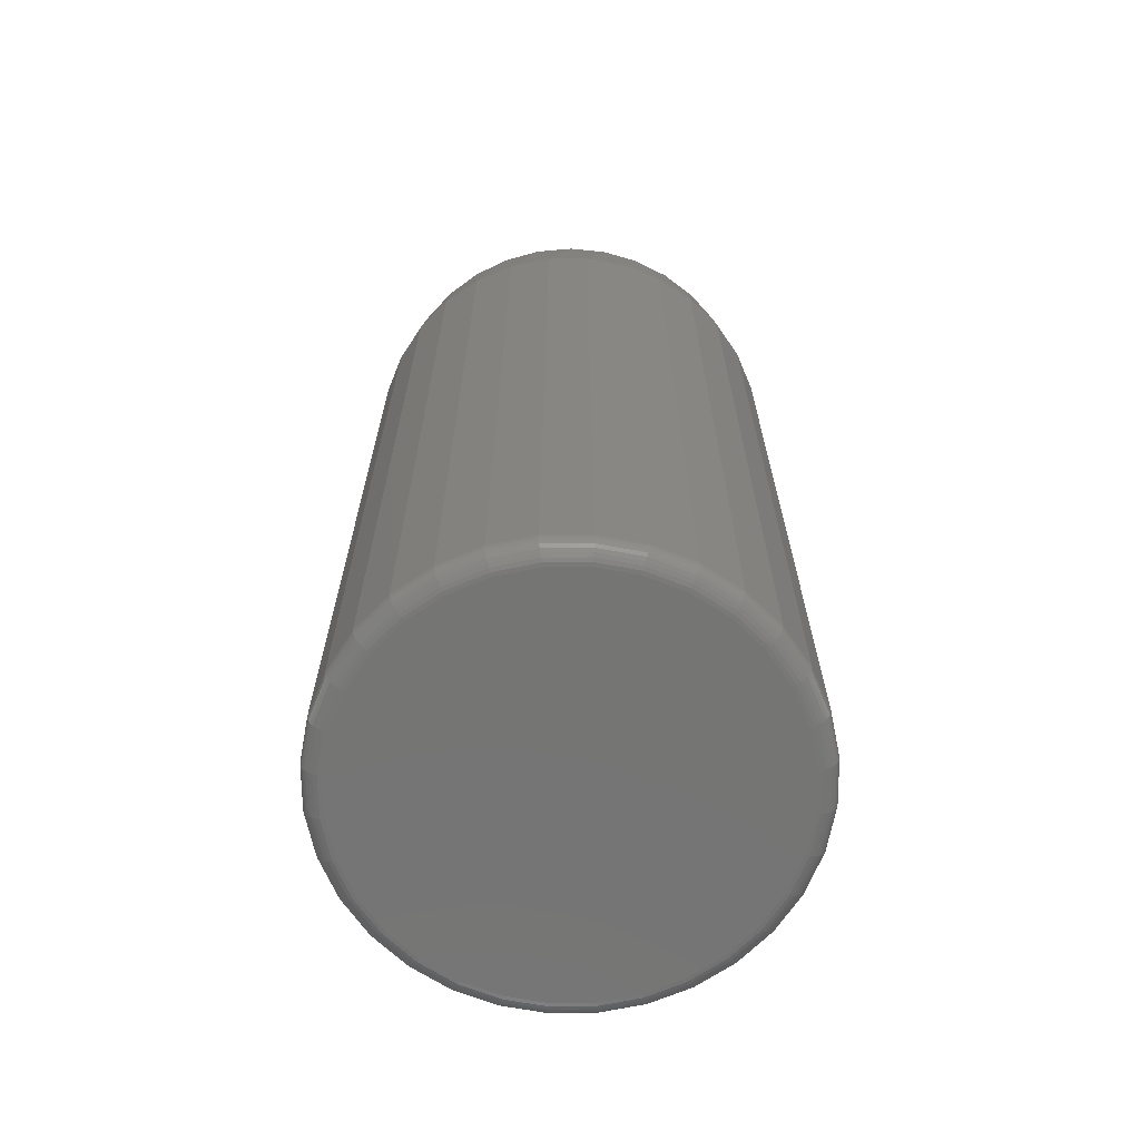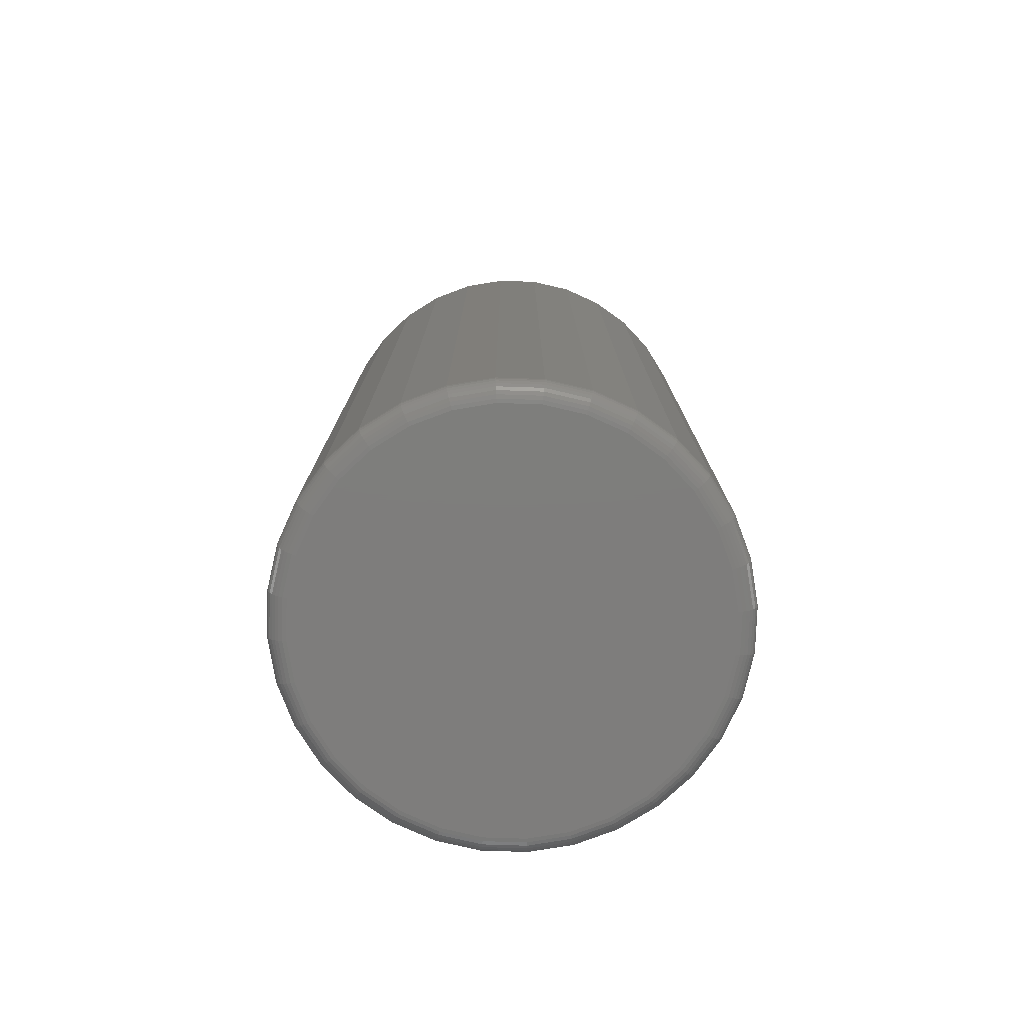
<metadata>
{"format":"stl","ext":"stl","renderer":"f3d","projection":"perspective","resolution":1024,"background":"white","views":[{"elev":-67.0,"azim":163.8,"up":"+Y"},{"elev":-77.4,"azim":37.5,"up":"+Y"}]}
</metadata>
<code>
# stl→obj: 354 verts, 704 faces
v 0.1756 -0.0625 -6.526e-17
v 0.1756 -0.7344 -2.23e-16
v 0.1722 -0.0625 -0.03465
v 0.1722 -0.7344 -0.03465
v 0.1621 -0.0625 -0.06798
v 0.1621 -0.7344 -0.06798
v 0.1456 -0.0625 -0.09869
v 0.1456 -0.7344 -0.09869
v 0.1235 -0.0625 -0.1256
v 0.1235 -0.7344 -0.1256
v 0.09663 -0.0625 -0.1477
v 0.09663 -0.7344 -0.1477
v 0.06592 -0.0625 -0.1641
v 0.06592 -0.7344 -0.1641
v 0.0326 -0.0625 -0.1742
v 0.0326 -0.7344 -0.1742
v -0.002056 -0.0625 -0.1776
v -0.002056 -0.7344 -0.1776
v -0.03671 -0.0625 -0.1742
v -0.03671 -0.7344 -0.1742
v -0.07003 -0.0625 -0.1641
v -0.07003 -0.7344 -0.1641
v -0.1007 -0.0625 -0.1477
v -0.1007 -0.7344 -0.1477
v -0.1277 -0.0625 -0.1256
v -0.1277 -0.7344 -0.1256
v -0.1498 -0.0625 -0.09869
v -0.1498 -0.7344 -0.09869
v -0.1662 -0.0625 -0.06798
v -0.1662 -0.7344 -0.06798
v -0.1763 -0.0625 -0.03465
v -0.1763 -0.7344 -0.03465
v -0.1797 -0.0625 2.175e-17
v -0.1797 -0.7344 2.175e-17
v -0.1763 -0.0625 0.03465
v -0.1763 -0.7344 0.03465
v -0.1662 -0.0625 0.06798
v -0.1662 -0.7344 0.06798
v -0.1498 -0.0625 0.09869
v -0.1498 -0.7344 0.09869
v -0.1277 -0.0625 0.1256
v -0.1277 -0.7344 0.1256
v -0.1007 -0.0625 0.1477
v -0.1007 -0.7344 0.1477
v -0.07003 -0.0625 0.1641
v -0.07003 -0.7344 0.1641
v -0.03671 -0.0625 0.1742
v -0.03671 -0.7344 0.1742
v -0.002056 -0.0625 0.1776
v -0.002056 -0.7344 0.1776
v 0.0326 -0.0625 0.1742
v 0.0326 -0.7344 0.1742
v 0.06592 -0.0625 0.1641
v 0.06592 -0.7344 0.1641
v 0.09663 -0.0625 0.1477
v 0.09663 -0.7344 0.1477
v 0.1235 -0.0625 0.1256
v 0.1235 -0.7344 0.1256
v 0.1456 -0.0625 0.09869
v 0.1456 -0.7344 0.09869
v 0.1621 -0.0625 0.06798
v 0.1621 -0.7344 0.06798
v 0.1722 -0.0625 0.03465
v 0.1722 -0.7344 0.03465
v -0.04853 7.281e-18 0.1633
v -0.01773 8.991e-18 0.1691
v 0.01361 1.073e-17 0.1691
v 0.04442 1.244e-17 0.1633
v -0.07775 5.659e-18 0.152
v 0.07364 1.406e-17 0.152
v 0.04442 1.244e-17 -0.1633
v -0.04853 7.281e-18 -0.1633
v 0.07364 1.406e-17 -0.152
v -0.01773 8.991e-18 -0.1691
v 0.01361 1.073e-17 -0.1691
v -0.07775 5.659e-18 -0.152
v -0.1044 4.18e-18 -0.1355
v 0.1003 1.554e-17 -0.1355
v -0.1276 2.894e-18 -0.1144
v 0.1234 1.683e-17 -0.1144
v -0.1464 1.846e-18 -0.0894
v 0.1423 1.788e-17 -0.0894
v -0.1604 1.07e-18 -0.06135
v 0.1563 1.865e-17 -0.06135
v -0.169 5.942e-19 -0.0312
v 0.1649 1.913e-17 -0.0312
v -0.1719 4.337e-19 -1.54e-06
v 0.1678 1.929e-17 -2.382e-16
v -0.169 5.942e-19 0.0312
v 0.1649 1.913e-17 0.0312
v -0.1604 1.07e-18 0.06134
v 0.1563 1.865e-17 0.06135
v -0.1464 1.846e-18 0.0894
v 0.1423 1.788e-17 0.0894
v -0.1276 2.894e-18 0.1144
v 0.1234 1.683e-17 0.1144
v -0.1044 4.18e-18 0.1355
v 0.1003 1.554e-17 0.1355
v -0.03366 -0.75 0.1589
v 0.02955 -0.75 0.1589
v -0.002056 -0.75 0.162
v -0.06405 -0.75 0.1497
v 0.05994 -0.75 0.1497
v 0.05994 -0.75 -0.1497
v -0.03366 -0.75 -0.1589
v 0.02955 -0.75 -0.1589
v -0.002056 -0.75 -0.162
v 0.08795 -0.75 0.1347
v -0.09206 -0.75 0.1347
v 0.1125 -0.75 0.1146
v -0.1166 -0.75 0.1146
v 0.1326 -0.75 0.09001
v -0.1368 -0.75 0.09001
v 0.1476 -0.75 0.062
v -0.1517 -0.75 0.062
v 0.1568 -0.75 0.03161
v -0.1609 -0.75 0.03161
v 0.16 -0.75 -1.895e-16
v -0.1641 -0.75 -3.824e-17
v 0.1568 -0.75 -0.03161
v -0.1609 -0.75 -0.03161
v 0.1476 -0.75 -0.062
v -0.1517 -0.75 -0.062
v 0.1326 -0.75 -0.09001
v -0.1368 -0.75 -0.09001
v 0.1125 -0.75 -0.1146
v -0.1166 -0.75 -0.1146
v 0.08795 -0.75 -0.1347
v -0.09206 -0.75 -0.1347
v -0.06405 -0.75 -0.1497
v 0.163 -0.7497 0
v 0.1598 -0.7497 -0.0322
v 0.1659 -0.7488 -1.388e-17
v 0.1627 -0.7488 -0.03277
v 0.1686 -0.7474 0
v 0.1654 -0.7474 -0.0333
v 0.171 -0.7454 0
v 0.1677 -0.7454 -0.03376
v 0.1729 -0.7431 0
v 0.1696 -0.7431 -0.03414
v 0.1744 -0.7404 0
v 0.171 -0.7404 -0.03442
v 0.1753 -0.7374 1.388e-17
v 0.1719 -0.7374 -0.0346
v -0.1639 -0.7497 -0.0322
v -0.1671 -0.7497 2.776e-17
v -0.1668 -0.7488 -0.03277
v -0.17 -0.7488 2.776e-17
v -0.1695 -0.7474 -0.0333
v -0.1727 -0.7474 2.776e-17
v -0.1718 -0.7454 -0.03376
v -0.1751 -0.7454 2.776e-17
v -0.1737 -0.7431 -0.03414
v -0.1771 -0.7431 2.776e-17
v -0.1751 -0.7404 -0.03442
v -0.1785 -0.7404 4.163e-17
v -0.176 -0.7374 -0.0346
v -0.1794 -0.7374 4.163e-17
v -0.1545 -0.7497 -0.06316
v -0.1573 -0.7488 -0.06429
v -0.1598 -0.7474 -0.06532
v -0.1619 -0.7454 -0.06623
v -0.1637 -0.7431 -0.06697
v -0.1651 -0.7404 -0.06752
v -0.1659 -0.7374 -0.06786
v -0.1393 -0.7497 -0.0917
v -0.1417 -0.7488 -0.09333
v -0.144 -0.7474 -0.09483
v -0.1459 -0.7454 -0.09614
v -0.1476 -0.7431 -0.09722
v -0.1488 -0.7404 -0.09803
v -0.1495 -0.7374 -0.09852
v -0.1188 -0.7497 -0.1167
v -0.1208 -0.7488 -0.1188
v -0.1228 -0.7474 -0.1207
v -0.1244 -0.7454 -0.1224
v -0.1258 -0.7431 -0.1237
v -0.1268 -0.7404 -0.1248
v -0.1274 -0.7374 -0.1254
v -0.09376 -0.7497 -0.1372
v -0.09538 -0.7488 -0.1397
v -0.09688 -0.7474 -0.1419
v -0.0982 -0.7454 -0.1439
v -0.09928 -0.7431 -0.1455
v -0.1001 -0.7404 -0.1467
v -0.1006 -0.7374 -0.1474
v -0.06522 -0.7497 -0.1525
v -0.06634 -0.7488 -0.1552
v -0.06738 -0.7474 -0.1577
v -0.06828 -0.7454 -0.1599
v -0.06902 -0.7431 -0.1617
v -0.06958 -0.7404 -0.163
v -0.06992 -0.7374 -0.1638
v -0.03426 -0.7497 -0.1619
v -0.03483 -0.7488 -0.1648
v -0.03536 -0.7474 -0.1674
v -0.03582 -0.7454 -0.1697
v -0.0362 -0.7431 -0.1716
v -0.03648 -0.7404 -0.1731
v -0.03665 -0.7374 -0.1739
v -0.002056 -0.7497 -0.1651
v -0.002056 -0.7488 -0.168
v -0.002056 -0.7474 -0.1707
v -0.002056 -0.7454 -0.1731
v -0.002056 -0.7431 -0.175
v -0.002056 -0.7404 -0.1764
v -0.002056 -0.7374 -0.1773
v 0.03014 -0.7497 -0.1619
v 0.03072 -0.7488 -0.1648
v 0.03124 -0.7474 -0.1674
v 0.03171 -0.7454 -0.1697
v 0.03208 -0.7431 -0.1716
v 0.03237 -0.7404 -0.1731
v 0.03254 -0.7374 -0.1739
v 0.06111 -0.7497 -0.1525
v 0.06223 -0.7488 -0.1552
v 0.06326 -0.7474 -0.1577
v 0.06417 -0.7454 -0.1599
v 0.06491 -0.7431 -0.1617
v 0.06547 -0.7404 -0.163
v 0.06581 -0.7374 -0.1638
v 0.08964 -0.7497 -0.1372
v 0.09127 -0.7488 -0.1397
v 0.09277 -0.7474 -0.1419
v 0.09409 -0.7454 -0.1439
v 0.09517 -0.7431 -0.1455
v 0.09597 -0.7404 -0.1467
v 0.09646 -0.7374 -0.1474
v 0.1147 -0.7497 -0.1167
v 0.1167 -0.7488 -0.1188
v 0.1186 -0.7474 -0.1207
v 0.1203 -0.7454 -0.1224
v 0.1217 -0.7431 -0.1237
v 0.1227 -0.7404 -0.1248
v 0.1233 -0.7374 -0.1254
v 0.1352 -0.7497 -0.0917
v 0.1376 -0.7488 -0.09333
v 0.1399 -0.7474 -0.09483
v 0.1418 -0.7454 -0.09614
v 0.1434 -0.7431 -0.09722
v 0.1447 -0.7404 -0.09803
v 0.1454 -0.7374 -0.09852
v 0.1504 -0.7497 -0.06316
v 0.1531 -0.7488 -0.06429
v 0.1556 -0.7474 -0.06532
v 0.1578 -0.7454 -0.06623
v 0.1596 -0.7431 -0.06697
v 0.161 -0.7404 -0.06752
v 0.1618 -0.7374 -0.06786
v -0.1639 -0.7497 0.0322
v -0.1668 -0.7488 0.03277
v -0.1695 -0.7474 0.0333
v -0.1718 -0.7454 0.03376
v -0.1737 -0.7431 0.03414
v -0.1751 -0.7404 0.03442
v -0.176 -0.7374 0.0346
v 0.1598 -0.7497 0.0322
v 0.1627 -0.7488 0.03277
v 0.1654 -0.7474 0.0333
v 0.1677 -0.7454 0.03376
v 0.1696 -0.7431 0.03414
v 0.171 -0.7404 0.03442
v 0.1719 -0.7374 0.0346
v 0.1504 -0.7497 0.06316
v 0.1531 -0.7488 0.06429
v 0.1556 -0.7474 0.06532
v 0.1578 -0.7454 0.06623
v 0.1596 -0.7431 0.06697
v 0.161 -0.7404 0.06752
v 0.1618 -0.7374 0.06786
v 0.1352 -0.7497 0.0917
v 0.1376 -0.7488 0.09333
v 0.1399 -0.7474 0.09483
v 0.1418 -0.7454 0.09614
v 0.1434 -0.7431 0.09722
v 0.1447 -0.7404 0.09803
v 0.1454 -0.7374 0.09852
v 0.1147 -0.7497 0.1167
v 0.1167 -0.7488 0.1188
v 0.1186 -0.7474 0.1207
v 0.1203 -0.7454 0.1224
v 0.1217 -0.7431 0.1237
v 0.1227 -0.7404 0.1248
v 0.1233 -0.7374 0.1254
v 0.08964 -0.7497 0.1372
v 0.09127 -0.7488 0.1397
v 0.09277 -0.7474 0.1419
v 0.09409 -0.7454 0.1439
v 0.09517 -0.7431 0.1455
v 0.09597 -0.7404 0.1467
v 0.09646 -0.7374 0.1474
v 0.06111 -0.7497 0.1525
v 0.06223 -0.7488 0.1552
v 0.06326 -0.7474 0.1577
v 0.06417 -0.7454 0.1599
v 0.06491 -0.7431 0.1617
v 0.06547 -0.7404 0.163
v 0.06581 -0.7374 0.1638
v 0.03014 -0.7497 0.1619
v 0.03072 -0.7488 0.1648
v 0.03124 -0.7474 0.1674
v 0.03171 -0.7454 0.1697
v 0.03208 -0.7431 0.1716
v 0.03237 -0.7404 0.1731
v 0.03254 -0.7374 0.1739
v -0.002056 -0.7497 0.1651
v -0.002056 -0.7488 0.168
v -0.002056 -0.7474 0.1707
v -0.002056 -0.7454 0.1731
v -0.002056 -0.7431 0.175
v -0.002056 -0.7404 0.1764
v -0.002056 -0.7374 0.1773
v -0.03426 -0.7497 0.1619
v -0.03483 -0.7488 0.1648
v -0.03536 -0.7474 0.1674
v -0.03582 -0.7454 0.1697
v -0.0362 -0.7431 0.1716
v -0.03648 -0.7404 0.1731
v -0.03665 -0.7374 0.1739
v -0.06522 -0.7497 0.1525
v -0.06634 -0.7488 0.1552
v -0.06738 -0.7474 0.1577
v -0.06828 -0.7454 0.1599
v -0.06902 -0.7431 0.1617
v -0.06958 -0.7404 0.163
v -0.06992 -0.7374 0.1638
v -0.09376 -0.7497 0.1372
v -0.09538 -0.7488 0.1397
v -0.09688 -0.7474 0.1419
v -0.0982 -0.7454 0.1439
v -0.09928 -0.7431 0.1455
v -0.1001 -0.7404 0.1467
v -0.1006 -0.7374 0.1474
v -0.1188 -0.7497 0.1167
v -0.1208 -0.7488 0.1188
v -0.1228 -0.7474 0.1207
v -0.1244 -0.7454 0.1224
v -0.1258 -0.7431 0.1237
v -0.1268 -0.7404 0.1248
v -0.1274 -0.7374 0.1254
v -0.1393 -0.7497 0.0917
v -0.1417 -0.7488 0.09333
v -0.144 -0.7474 0.09483
v -0.1459 -0.7454 0.09614
v -0.1476 -0.7431 0.09722
v -0.1488 -0.7404 0.09803
v -0.1495 -0.7374 0.09852
v -0.1545 -0.7497 0.06316
v -0.1573 -0.7488 0.06429
v -0.1598 -0.7474 0.06532
v -0.1619 -0.7454 0.06623
v -0.1637 -0.7431 0.06697
v -0.1651 -0.7404 0.06752
v -0.1659 -0.7374 0.06786
f 1 2 3
f 3 2 4
f 3 4 5
f 5 4 6
f 5 6 7
f 7 6 8
f 7 8 9
f 9 8 10
f 9 10 11
f 11 10 12
f 11 12 13
f 13 12 14
f 13 14 15
f 15 14 16
f 15 16 17
f 17 16 18
f 17 18 19
f 19 18 20
f 19 20 21
f 21 20 22
f 21 22 23
f 23 22 24
f 23 24 25
f 25 24 26
f 25 26 27
f 27 26 28
f 27 28 29
f 29 28 30
f 29 30 31
f 31 30 32
f 31 32 33
f 33 32 34
f 33 34 35
f 35 34 36
f 35 36 37
f 37 36 38
f 37 38 39
f 39 38 40
f 39 40 41
f 41 40 42
f 41 42 43
f 43 42 44
f 43 44 45
f 45 44 46
f 45 46 47
f 47 46 48
f 47 48 49
f 49 48 50
f 49 50 51
f 51 50 52
f 51 52 53
f 53 52 54
f 53 54 55
f 55 54 56
f 55 56 57
f 57 56 58
f 57 58 59
f 59 58 60
f 59 60 61
f 61 60 62
f 61 62 63
f 63 62 64
f 63 64 1
f 1 64 2
f 65 66 67
f 68 65 67
f 69 65 68
f 70 69 68
f 71 72 73
f 74 72 71
f 75 74 71
f 72 76 73
f 73 76 77
f 73 77 78
f 78 77 79
f 78 79 80
f 80 79 81
f 80 81 82
f 82 81 83
f 82 83 84
f 84 83 85
f 84 85 86
f 86 85 87
f 86 87 88
f 88 87 89
f 88 89 90
f 90 89 91
f 90 91 92
f 92 91 93
f 92 93 94
f 94 93 95
f 94 95 96
f 96 95 97
f 96 97 98
f 98 97 69
f 98 69 70
f 92 61 63
f 94 59 61
f 94 61 92
f 96 57 59
f 96 59 94
f 98 55 57
f 98 57 96
f 70 53 55
f 70 55 98
f 68 51 53
f 68 53 70
f 67 49 51
f 67 51 68
f 66 47 49
f 66 49 67
f 65 45 47
f 65 47 66
f 69 43 45
f 69 45 65
f 97 41 43
f 97 43 69
f 95 39 41
f 95 41 97
f 93 37 39
f 93 39 95
f 91 35 37
f 91 37 93
f 87 33 89
f 89 33 35
f 89 35 91
f 1 88 63
f 63 88 90
f 63 90 92
f 83 29 31
f 81 27 29
f 81 29 83
f 79 25 27
f 79 27 81
f 77 23 25
f 77 25 79
f 76 21 23
f 76 23 77
f 72 19 21
f 72 21 76
f 74 17 19
f 74 19 72
f 75 15 17
f 75 17 74
f 71 13 15
f 71 15 75
f 73 11 13
f 73 13 71
f 78 9 11
f 78 11 73
f 80 7 9
f 80 9 78
f 82 5 7
f 82 7 80
f 84 3 5
f 84 5 82
f 88 1 86
f 86 1 3
f 86 3 84
f 33 87 31
f 31 87 85
f 31 85 83
f 99 100 101
f 100 99 102
f 100 102 103
f 104 105 106
f 106 105 107
f 103 102 108
f 108 102 109
f 108 109 110
f 110 109 111
f 110 111 112
f 112 111 113
f 112 113 114
f 114 113 115
f 114 115 116
f 116 115 117
f 116 117 118
f 118 117 119
f 118 119 120
f 120 119 121
f 120 121 122
f 122 121 123
f 122 123 124
f 124 123 125
f 124 125 126
f 126 125 127
f 126 127 128
f 128 127 129
f 128 129 104
f 104 129 130
f 104 130 105
f 118 120 131
f 131 120 132
f 131 132 133
f 133 132 134
f 133 134 135
f 135 134 136
f 135 136 137
f 137 136 138
f 137 138 139
f 139 138 140
f 139 140 141
f 141 140 142
f 141 142 143
f 143 142 144
f 143 144 2
f 2 144 4
f 121 119 145
f 145 119 146
f 145 146 147
f 147 146 148
f 147 148 149
f 149 148 150
f 149 150 151
f 151 150 152
f 151 152 153
f 153 152 154
f 153 154 155
f 155 154 156
f 155 156 157
f 157 156 158
f 157 158 32
f 32 158 34
f 123 121 159
f 159 121 145
f 159 145 160
f 160 145 147
f 160 147 161
f 161 147 149
f 161 149 162
f 162 149 151
f 162 151 163
f 163 151 153
f 163 153 164
f 164 153 155
f 164 155 165
f 165 155 157
f 165 157 30
f 30 157 32
f 125 123 166
f 166 123 159
f 166 159 167
f 167 159 160
f 167 160 168
f 168 160 161
f 168 161 169
f 169 161 162
f 169 162 170
f 170 162 163
f 170 163 171
f 171 163 164
f 171 164 172
f 172 164 165
f 172 165 28
f 28 165 30
f 127 125 173
f 173 125 166
f 173 166 174
f 174 166 167
f 174 167 175
f 175 167 168
f 175 168 176
f 176 168 169
f 176 169 177
f 177 169 170
f 177 170 178
f 178 170 171
f 178 171 179
f 179 171 172
f 179 172 26
f 26 172 28
f 129 127 180
f 180 127 173
f 180 173 181
f 181 173 174
f 181 174 182
f 182 174 175
f 182 175 183
f 183 175 176
f 183 176 184
f 184 176 177
f 184 177 185
f 185 177 178
f 185 178 186
f 186 178 179
f 186 179 24
f 24 179 26
f 130 129 187
f 187 129 180
f 187 180 188
f 188 180 181
f 188 181 189
f 189 181 182
f 189 182 190
f 190 182 183
f 190 183 191
f 191 183 184
f 191 184 192
f 192 184 185
f 192 185 193
f 193 185 186
f 193 186 22
f 22 186 24
f 105 130 194
f 194 130 187
f 194 187 195
f 195 187 188
f 195 188 196
f 196 188 189
f 196 189 197
f 197 189 190
f 197 190 198
f 198 190 191
f 198 191 199
f 199 191 192
f 199 192 200
f 200 192 193
f 200 193 20
f 20 193 22
f 107 105 201
f 201 105 194
f 201 194 202
f 202 194 195
f 202 195 203
f 203 195 196
f 203 196 204
f 204 196 197
f 204 197 205
f 205 197 198
f 205 198 206
f 206 198 199
f 206 199 207
f 207 199 200
f 207 200 18
f 18 200 20
f 106 107 208
f 208 107 201
f 208 201 209
f 209 201 202
f 209 202 210
f 210 202 203
f 210 203 211
f 211 203 204
f 211 204 212
f 212 204 205
f 212 205 213
f 213 205 206
f 213 206 214
f 214 206 207
f 214 207 16
f 16 207 18
f 104 106 215
f 215 106 208
f 215 208 216
f 216 208 209
f 216 209 217
f 217 209 210
f 217 210 218
f 218 210 211
f 218 211 219
f 219 211 212
f 219 212 220
f 220 212 213
f 220 213 221
f 221 213 214
f 221 214 14
f 14 214 16
f 128 104 222
f 222 104 215
f 222 215 223
f 223 215 216
f 223 216 224
f 224 216 217
f 224 217 225
f 225 217 218
f 225 218 226
f 226 218 219
f 226 219 227
f 227 219 220
f 227 220 228
f 228 220 221
f 228 221 12
f 12 221 14
f 126 128 229
f 229 128 222
f 229 222 230
f 230 222 223
f 230 223 231
f 231 223 224
f 231 224 232
f 232 224 225
f 232 225 233
f 233 225 226
f 233 226 234
f 234 226 227
f 234 227 235
f 235 227 228
f 235 228 10
f 10 228 12
f 124 126 236
f 236 126 229
f 236 229 237
f 237 229 230
f 237 230 238
f 238 230 231
f 238 231 239
f 239 231 232
f 239 232 240
f 240 232 233
f 240 233 241
f 241 233 234
f 241 234 242
f 242 234 235
f 242 235 8
f 8 235 10
f 122 124 243
f 243 124 236
f 243 236 244
f 244 236 237
f 244 237 245
f 245 237 238
f 245 238 246
f 246 238 239
f 246 239 247
f 247 239 240
f 247 240 248
f 248 240 241
f 248 241 249
f 249 241 242
f 249 242 6
f 6 242 8
f 120 122 132
f 132 122 243
f 132 243 134
f 134 243 244
f 134 244 136
f 136 244 245
f 136 245 138
f 138 245 246
f 138 246 140
f 140 246 247
f 140 247 142
f 142 247 248
f 142 248 144
f 144 248 249
f 144 249 4
f 4 249 6
f 119 117 146
f 146 117 250
f 146 250 148
f 148 250 251
f 148 251 150
f 150 251 252
f 150 252 152
f 152 252 253
f 152 253 154
f 154 253 254
f 154 254 156
f 156 254 255
f 156 255 158
f 158 255 256
f 158 256 34
f 34 256 36
f 116 118 257
f 257 118 131
f 257 131 258
f 258 131 133
f 258 133 259
f 259 133 135
f 259 135 260
f 260 135 137
f 260 137 261
f 261 137 139
f 261 139 262
f 262 139 141
f 262 141 263
f 263 141 143
f 263 143 64
f 64 143 2
f 114 116 264
f 264 116 257
f 264 257 265
f 265 257 258
f 265 258 266
f 266 258 259
f 266 259 267
f 267 259 260
f 267 260 268
f 268 260 261
f 268 261 269
f 269 261 262
f 269 262 270
f 270 262 263
f 270 263 62
f 62 263 64
f 112 114 271
f 271 114 264
f 271 264 272
f 272 264 265
f 272 265 273
f 273 265 266
f 273 266 274
f 274 266 267
f 274 267 275
f 275 267 268
f 275 268 276
f 276 268 269
f 276 269 277
f 277 269 270
f 277 270 60
f 60 270 62
f 110 112 278
f 278 112 271
f 278 271 279
f 279 271 272
f 279 272 280
f 280 272 273
f 280 273 281
f 281 273 274
f 281 274 282
f 282 274 275
f 282 275 283
f 283 275 276
f 283 276 284
f 284 276 277
f 284 277 58
f 58 277 60
f 108 110 285
f 285 110 278
f 285 278 286
f 286 278 279
f 286 279 287
f 287 279 280
f 287 280 288
f 288 280 281
f 288 281 289
f 289 281 282
f 289 282 290
f 290 282 283
f 290 283 291
f 291 283 284
f 291 284 56
f 56 284 58
f 103 108 292
f 292 108 285
f 292 285 293
f 293 285 286
f 293 286 294
f 294 286 287
f 294 287 295
f 295 287 288
f 295 288 296
f 296 288 289
f 296 289 297
f 297 289 290
f 297 290 298
f 298 290 291
f 298 291 54
f 54 291 56
f 100 103 299
f 299 103 292
f 299 292 300
f 300 292 293
f 300 293 301
f 301 293 294
f 301 294 302
f 302 294 295
f 302 295 303
f 303 295 296
f 303 296 304
f 304 296 297
f 304 297 305
f 305 297 298
f 305 298 52
f 52 298 54
f 101 100 306
f 306 100 299
f 306 299 307
f 307 299 300
f 307 300 308
f 308 300 301
f 308 301 309
f 309 301 302
f 309 302 310
f 310 302 303
f 310 303 311
f 311 303 304
f 311 304 312
f 312 304 305
f 312 305 50
f 50 305 52
f 99 101 313
f 313 101 306
f 313 306 314
f 314 306 307
f 314 307 315
f 315 307 308
f 315 308 316
f 316 308 309
f 316 309 317
f 317 309 310
f 317 310 318
f 318 310 311
f 318 311 319
f 319 311 312
f 319 312 48
f 48 312 50
f 102 99 320
f 320 99 313
f 320 313 321
f 321 313 314
f 321 314 322
f 322 314 315
f 322 315 323
f 323 315 316
f 323 316 324
f 324 316 317
f 324 317 325
f 325 317 318
f 325 318 326
f 326 318 319
f 326 319 46
f 46 319 48
f 109 102 327
f 327 102 320
f 327 320 328
f 328 320 321
f 328 321 329
f 329 321 322
f 329 322 330
f 330 322 323
f 330 323 331
f 331 323 324
f 331 324 332
f 332 324 325
f 332 325 333
f 333 325 326
f 333 326 44
f 44 326 46
f 111 109 334
f 334 109 327
f 334 327 335
f 335 327 328
f 335 328 336
f 336 328 329
f 336 329 337
f 337 329 330
f 337 330 338
f 338 330 331
f 338 331 339
f 339 331 332
f 339 332 340
f 340 332 333
f 340 333 42
f 42 333 44
f 113 111 341
f 341 111 334
f 341 334 342
f 342 334 335
f 342 335 343
f 343 335 336
f 343 336 344
f 344 336 337
f 344 337 345
f 345 337 338
f 345 338 346
f 346 338 339
f 346 339 347
f 347 339 340
f 347 340 40
f 40 340 42
f 115 113 348
f 348 113 341
f 348 341 349
f 349 341 342
f 349 342 350
f 350 342 343
f 350 343 351
f 351 343 344
f 351 344 352
f 352 344 345
f 352 345 353
f 353 345 346
f 353 346 354
f 354 346 347
f 354 347 38
f 38 347 40
f 117 115 250
f 250 115 348
f 250 348 251
f 251 348 349
f 251 349 252
f 252 349 350
f 252 350 253
f 253 350 351
f 253 351 254
f 254 351 352
f 254 352 255
f 255 352 353
f 255 353 256
f 256 353 354
f 256 354 36
f 36 354 38

</code>
